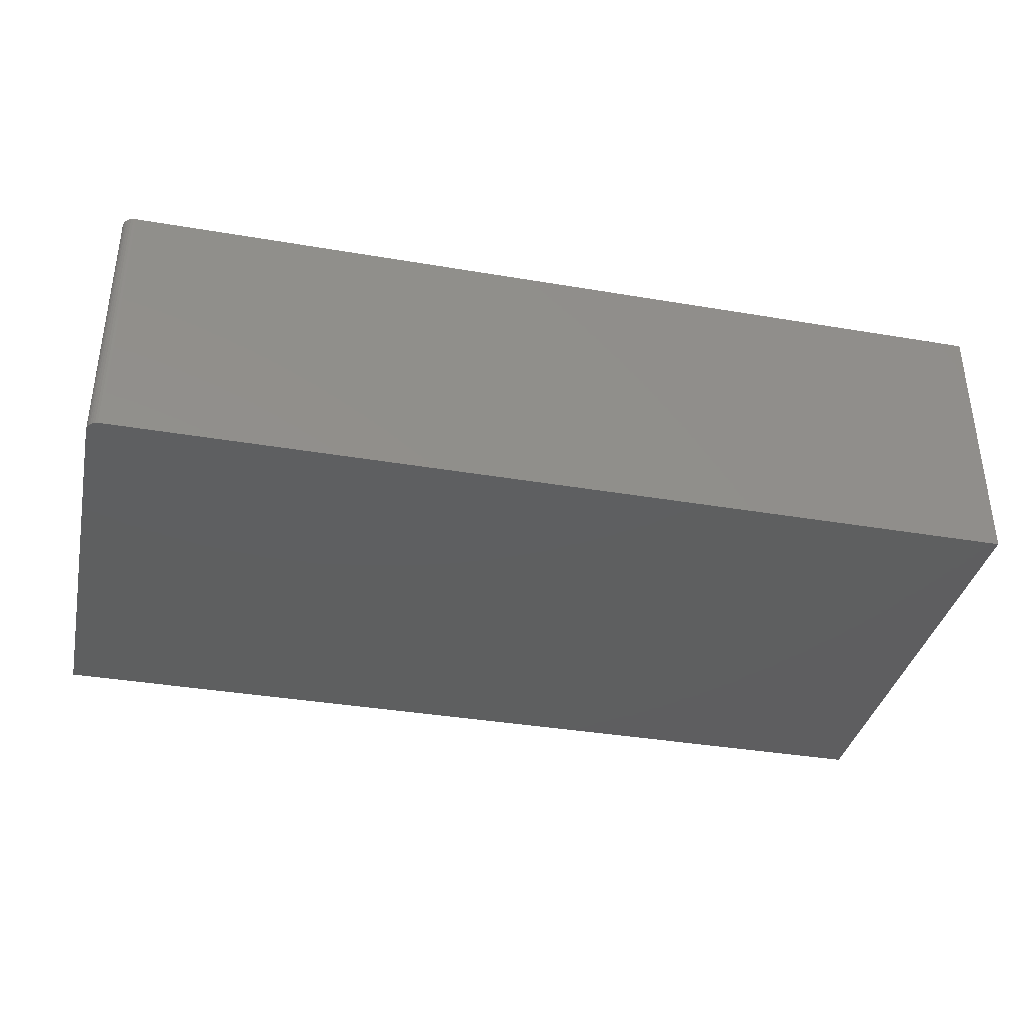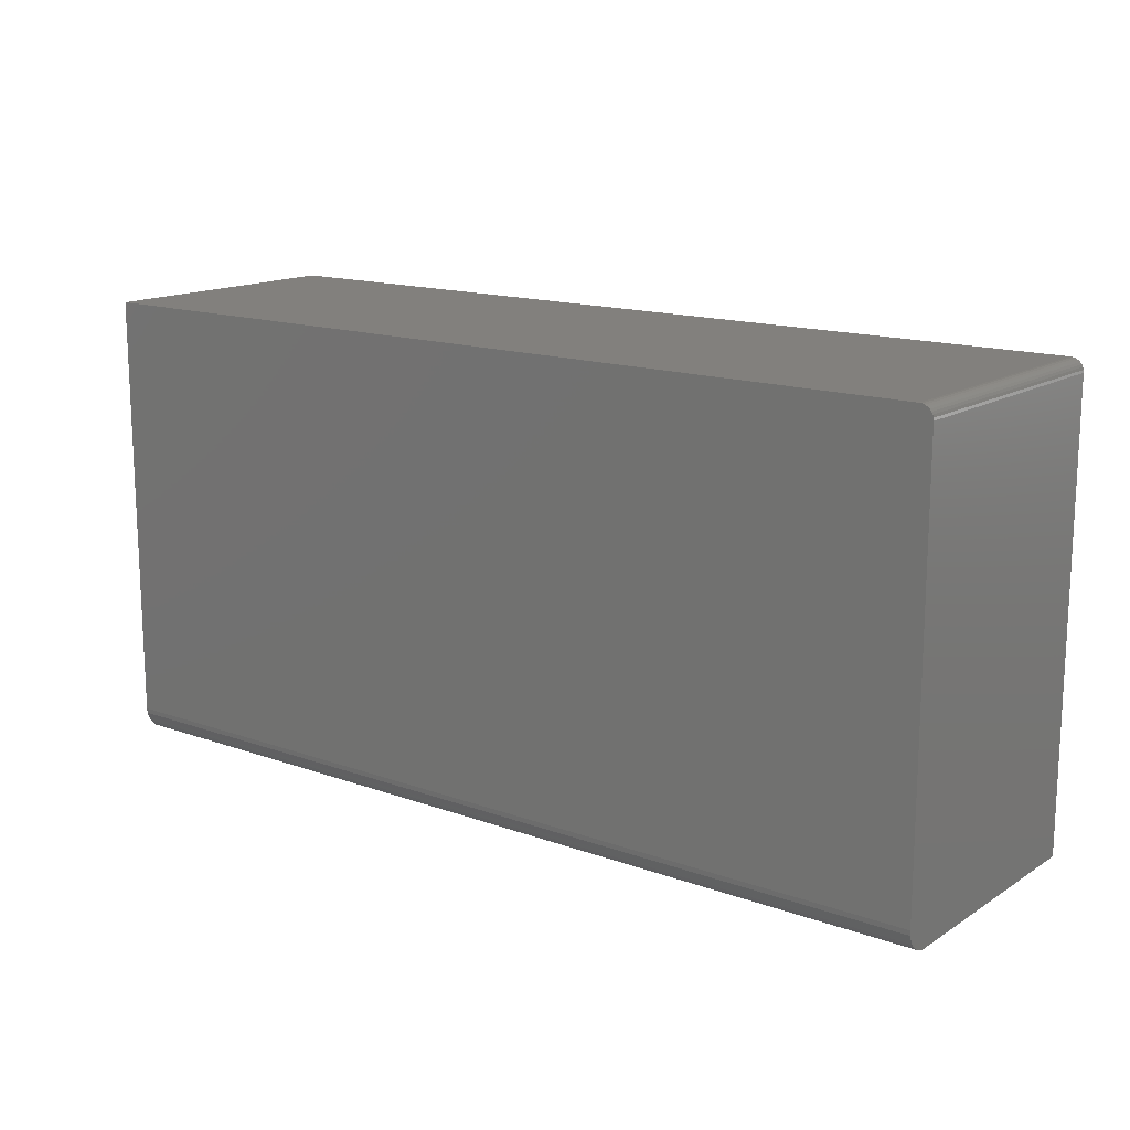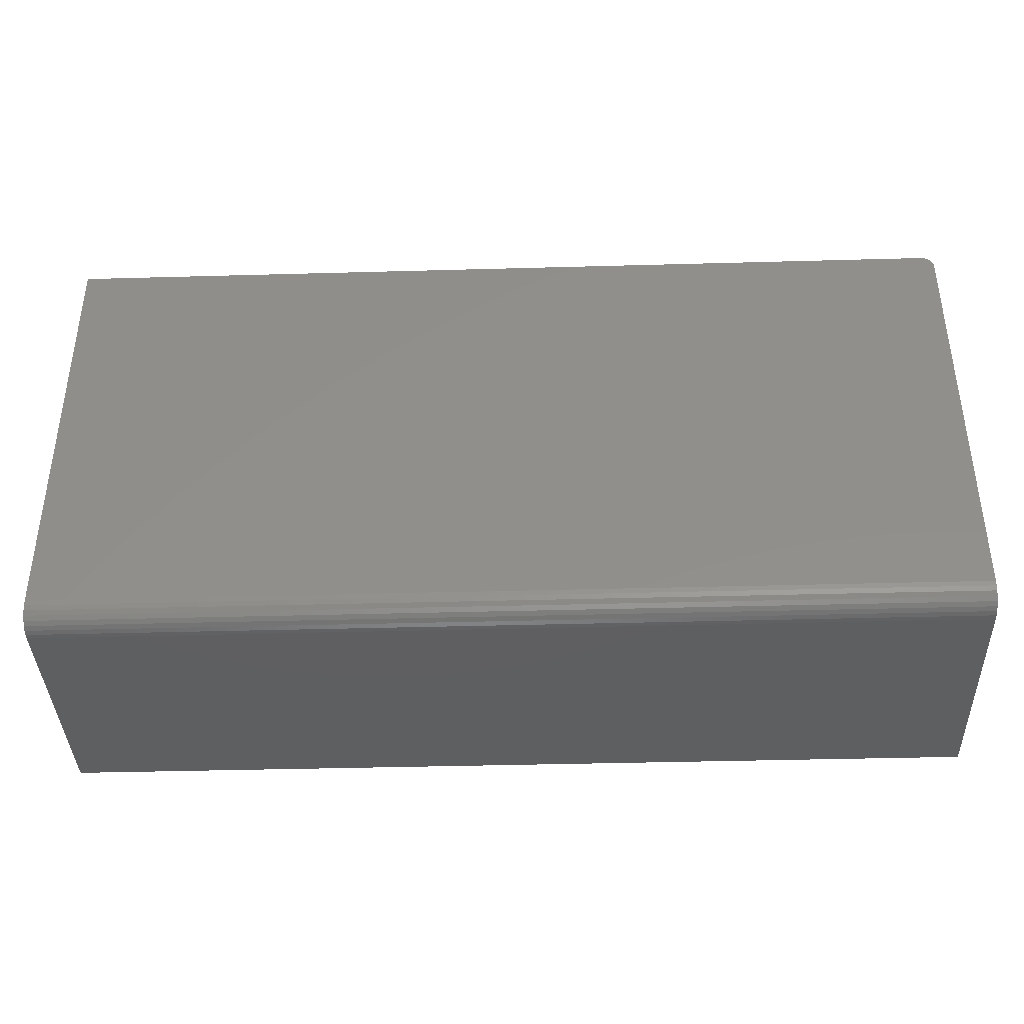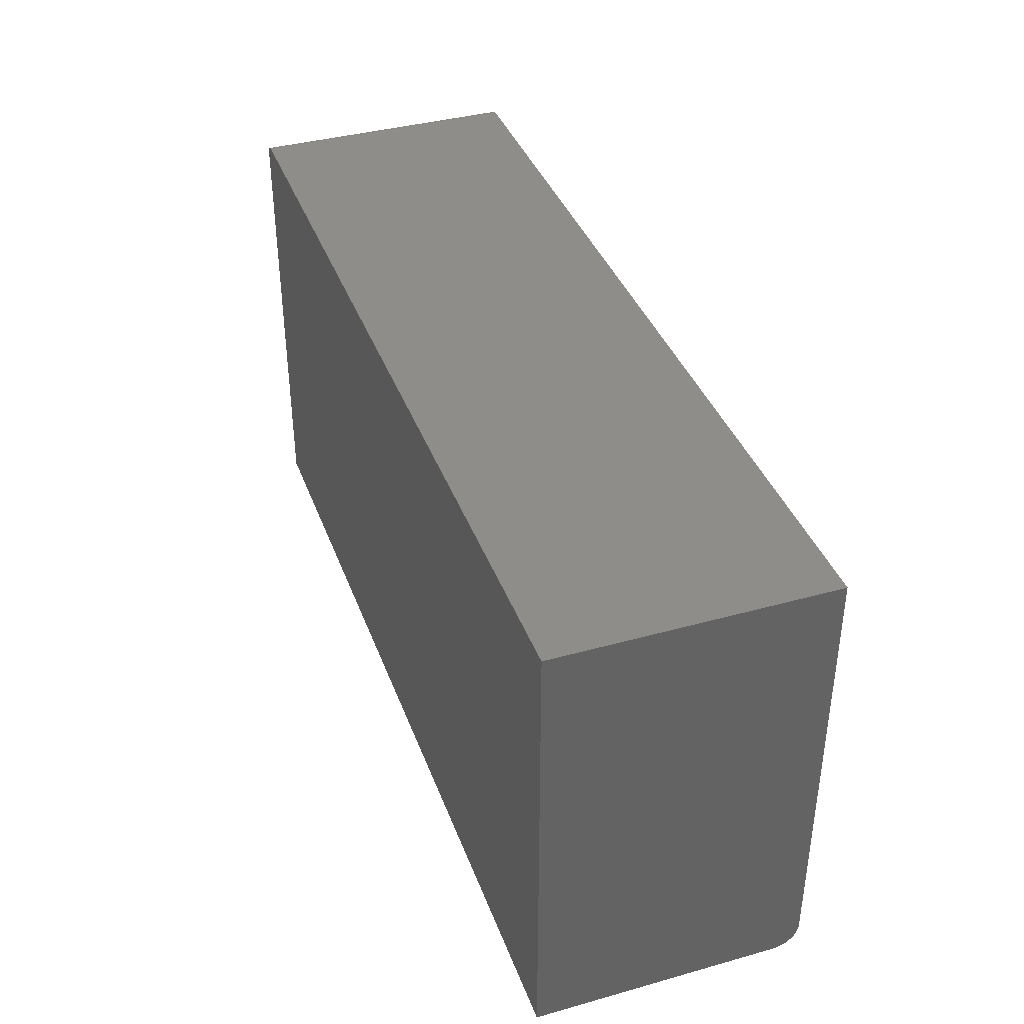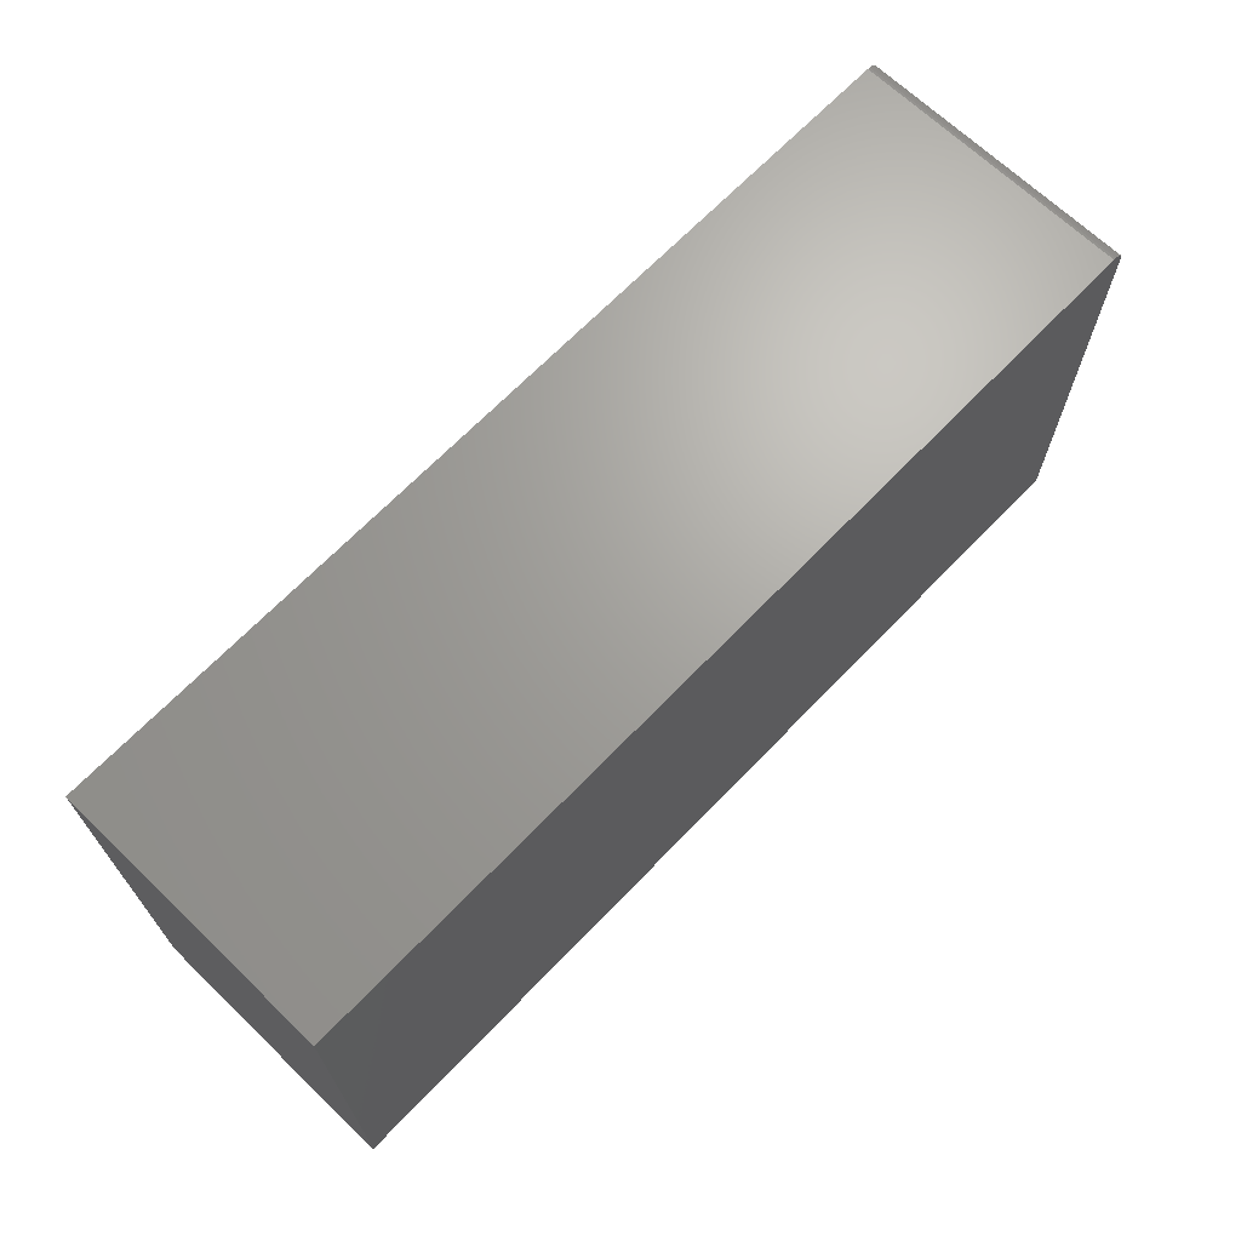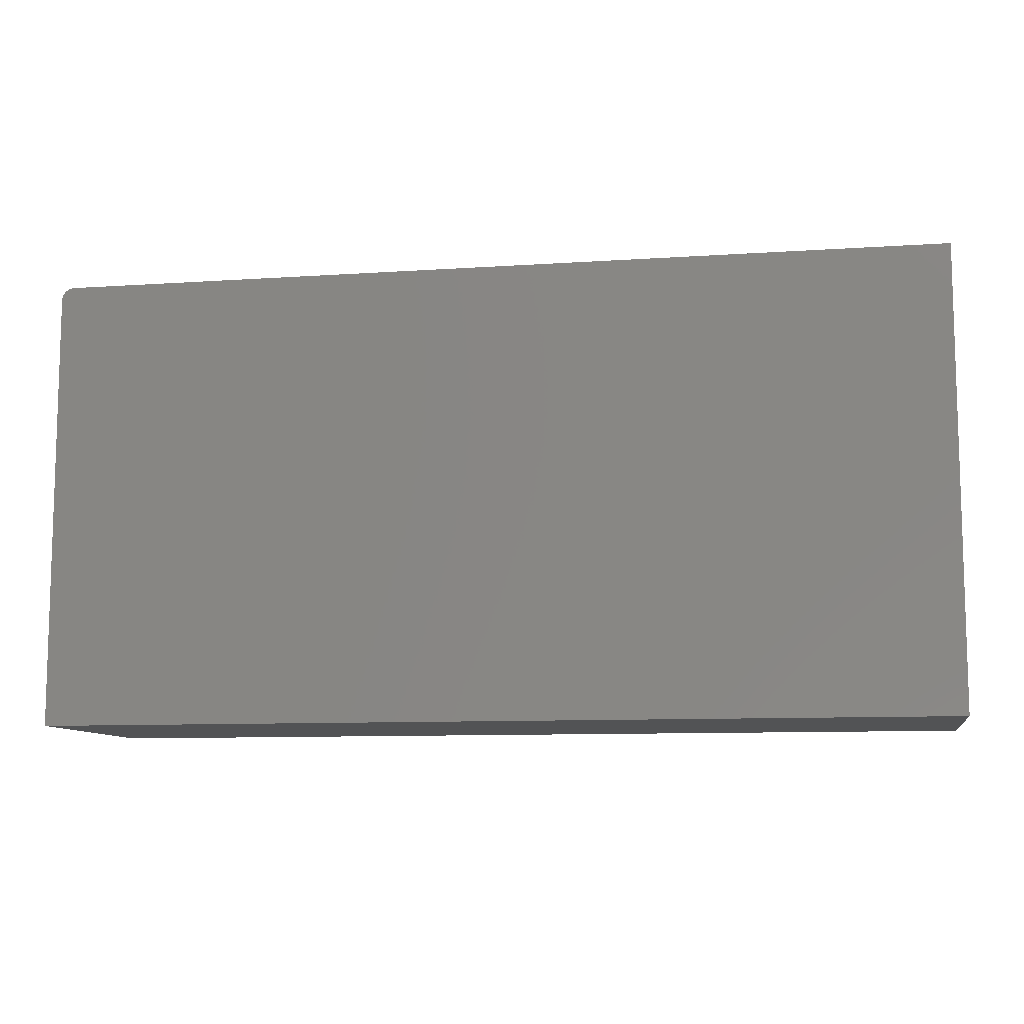
<metadata>
{"format":"stl","ext":"stl","renderer":"f3d","projection":"perspective","resolution":1024,"background":"white","views":[{"elev":-36.8,"azim":-12.4,"up":"+Y"},{"elev":15.0,"azim":-142.5,"up":"+Z"},{"elev":-38.8,"azim":-178.0,"up":"+Z"},{"elev":38.7,"azim":70.7,"up":"+Z"},{"elev":67.8,"azim":133.9,"up":"+Z"},{"elev":-9.7,"azim":9.9,"up":"+Z"}]}
</metadata>
<code>
# stl→obj: 40 verts, 76 faces
v 0.09474 -0.1145 -0.09375
v 0.09474 -0.2646 -0.09375
v 0.09474 -0.1 -0.0841
v 0.09474 -0.2646 0.1797
v 0.09474 -0.09885 0.1797
v 0.09474 -0.09885 -0.07812
v 0.09474 -0.09915 -0.08117
v 0.09474 -0.1114 -0.09345
v 0.09474 -0.1015 -0.08681
v 0.09474 -0.1034 -0.08917
v 0.09474 -0.1058 -0.09112
v 0.09474 -0.1085 -0.09256
v 0.09821 -0.09885 0.1862
v 0.09605 -0.09885 0.184
v 0.09703 -0.09885 0.1852
v 0.1025 -0.09885 0.1875
v 0.6553 -0.09885 0.1875
v 0.6553 -0.09885 -0.07812
v 0.09956 -0.09885 0.1869
v 0.101 -0.09885 0.1873
v 0.09489 -0.09885 0.1812
v 0.09533 -0.09885 0.1827
v 0.1025 -0.2646 0.1875
v 0.6553 -0.2646 0.1875
v 0.101 -0.2646 0.1873
v 0.09821 -0.2646 0.1862
v 0.09956 -0.2646 0.1869
v 0.6553 -0.2646 -0.09375
v 0.09703 -0.2646 0.1852
v 0.09605 -0.2646 0.184
v 0.09533 -0.2646 0.1827
v 0.09489 -0.2646 0.1812
v 0.6553 -0.1145 -0.09375
v 0.6553 -0.1114 -0.09345
v 0.6553 -0.1085 -0.09256
v 0.6553 -0.1 -0.0841
v 0.6553 -0.09915 -0.08117
v 0.6553 -0.1058 -0.09112
v 0.6553 -0.1034 -0.08917
v 0.6553 -0.1015 -0.08681
f 1 2 3
f 4 5 6
f 4 6 7
f 4 7 3
f 4 3 2
f 8 1 3
f 8 3 9
f 8 9 10
f 8 10 11
f 8 11 12
f 13 14 15
f 16 17 18
f 6 14 13
f 6 13 19
f 6 19 20
f 6 20 16
f 6 16 18
f 14 6 5
f 14 5 21
f 14 21 22
f 23 24 16
f 16 24 17
f 23 25 26
f 26 25 27
f 28 24 23
f 28 23 26
f 28 26 29
f 28 29 30
f 28 30 31
f 28 31 32
f 28 32 4
f 28 4 2
f 5 4 21
f 21 4 32
f 21 32 22
f 22 32 31
f 22 31 14
f 14 31 30
f 14 30 15
f 15 30 29
f 15 29 13
f 13 29 26
f 13 26 19
f 19 26 27
f 19 27 20
f 20 27 25
f 20 25 16
f 16 25 23
f 2 1 28
f 28 1 33
f 33 34 35
f 24 28 36
f 24 36 37
f 24 37 18
f 24 18 17
f 28 33 35
f 28 35 38
f 28 38 39
f 28 39 40
f 28 40 36
f 33 1 34
f 34 1 8
f 34 8 35
f 35 8 12
f 35 12 38
f 38 12 11
f 38 11 39
f 39 11 10
f 39 10 40
f 40 10 9
f 40 9 36
f 36 9 3
f 36 3 37
f 37 3 7
f 37 7 18
f 18 7 6

</code>
